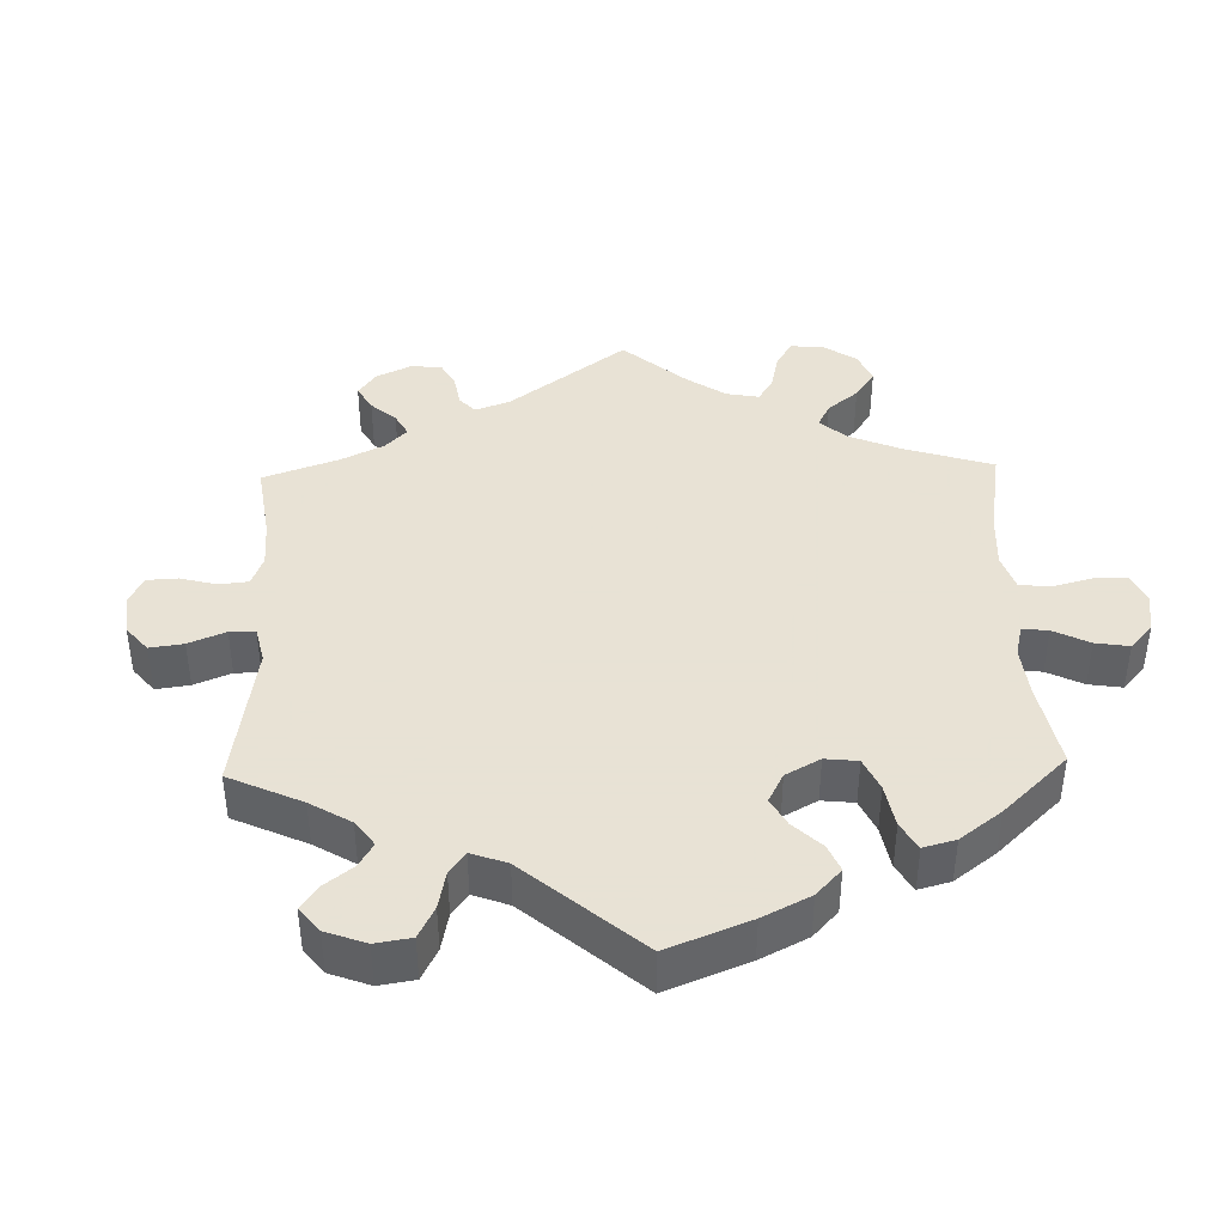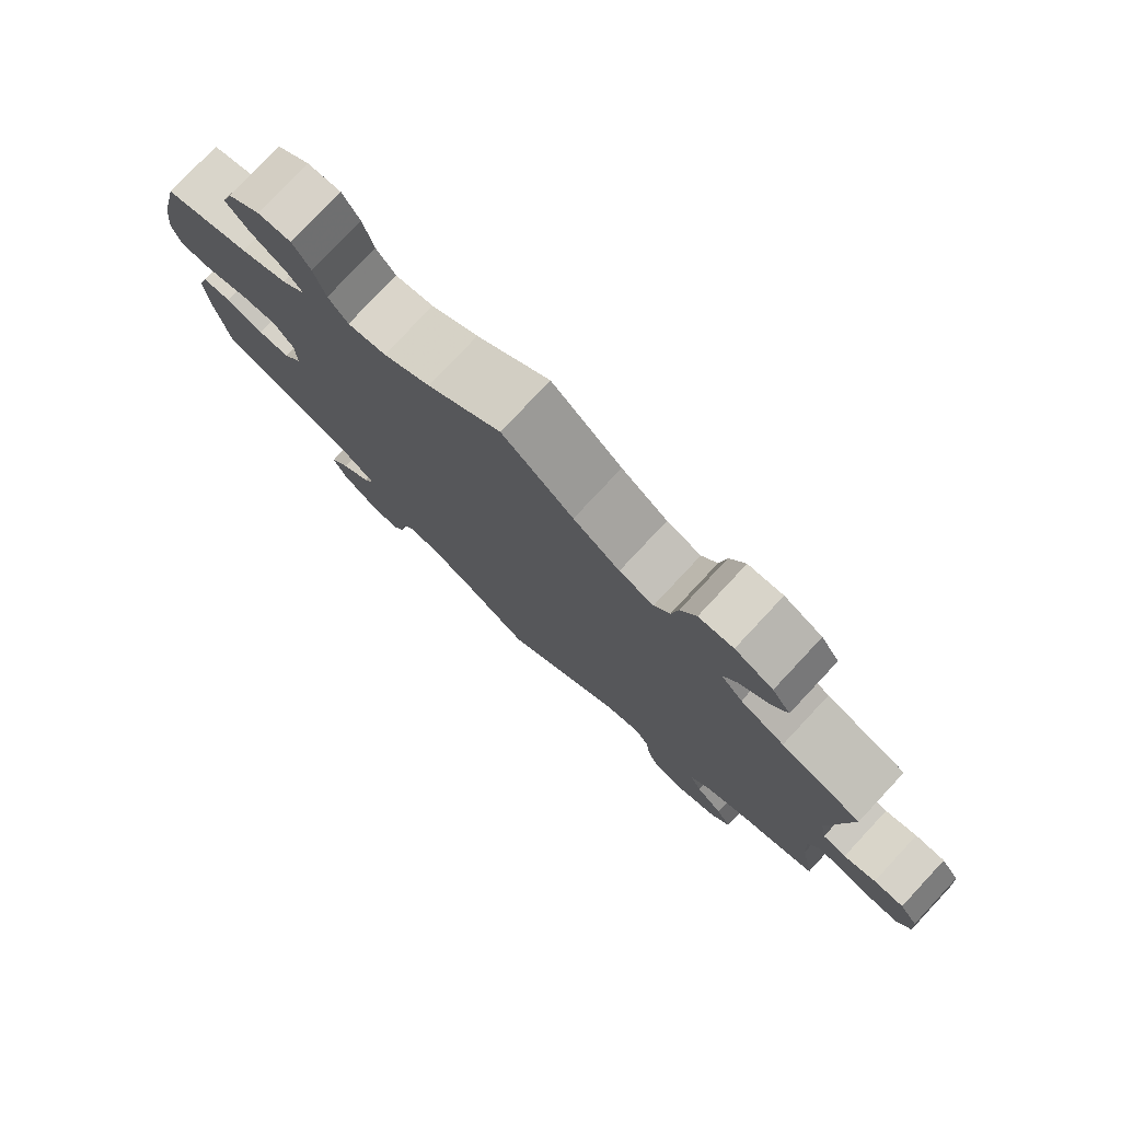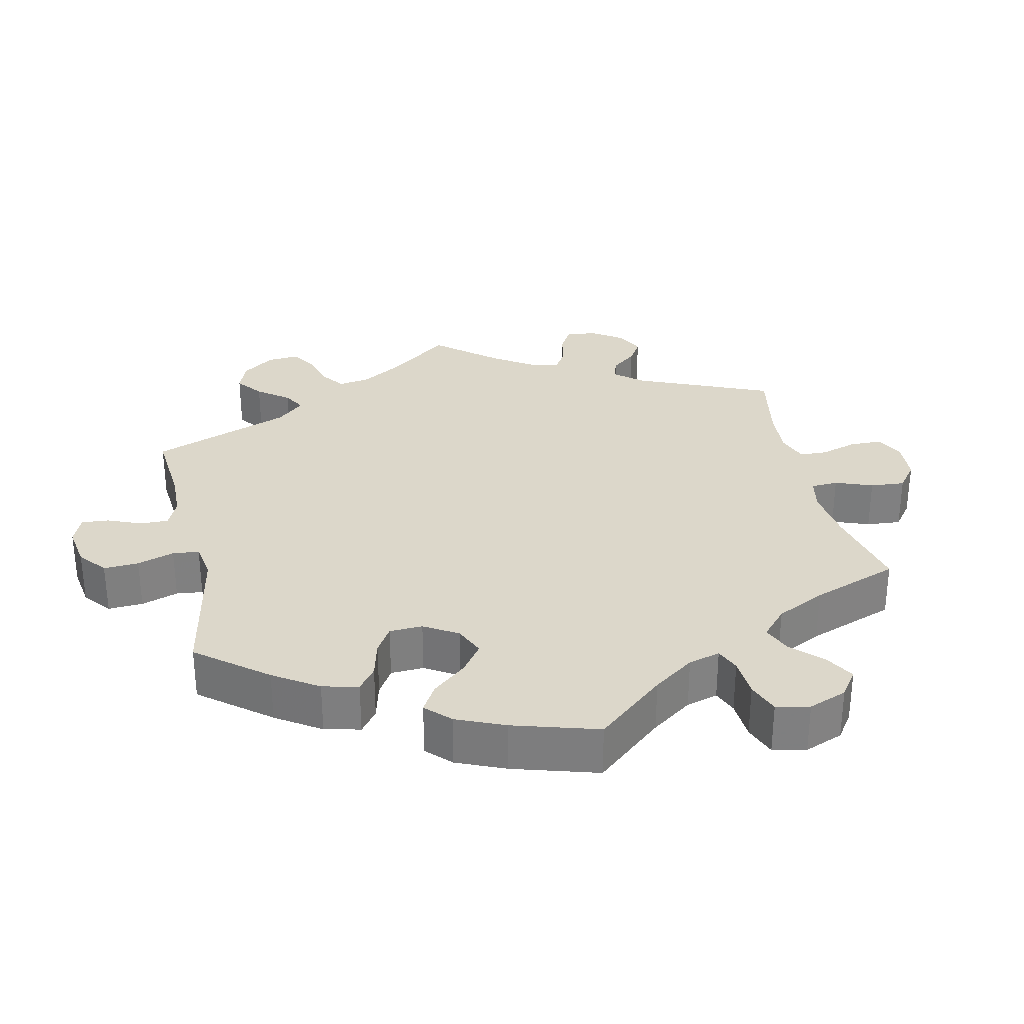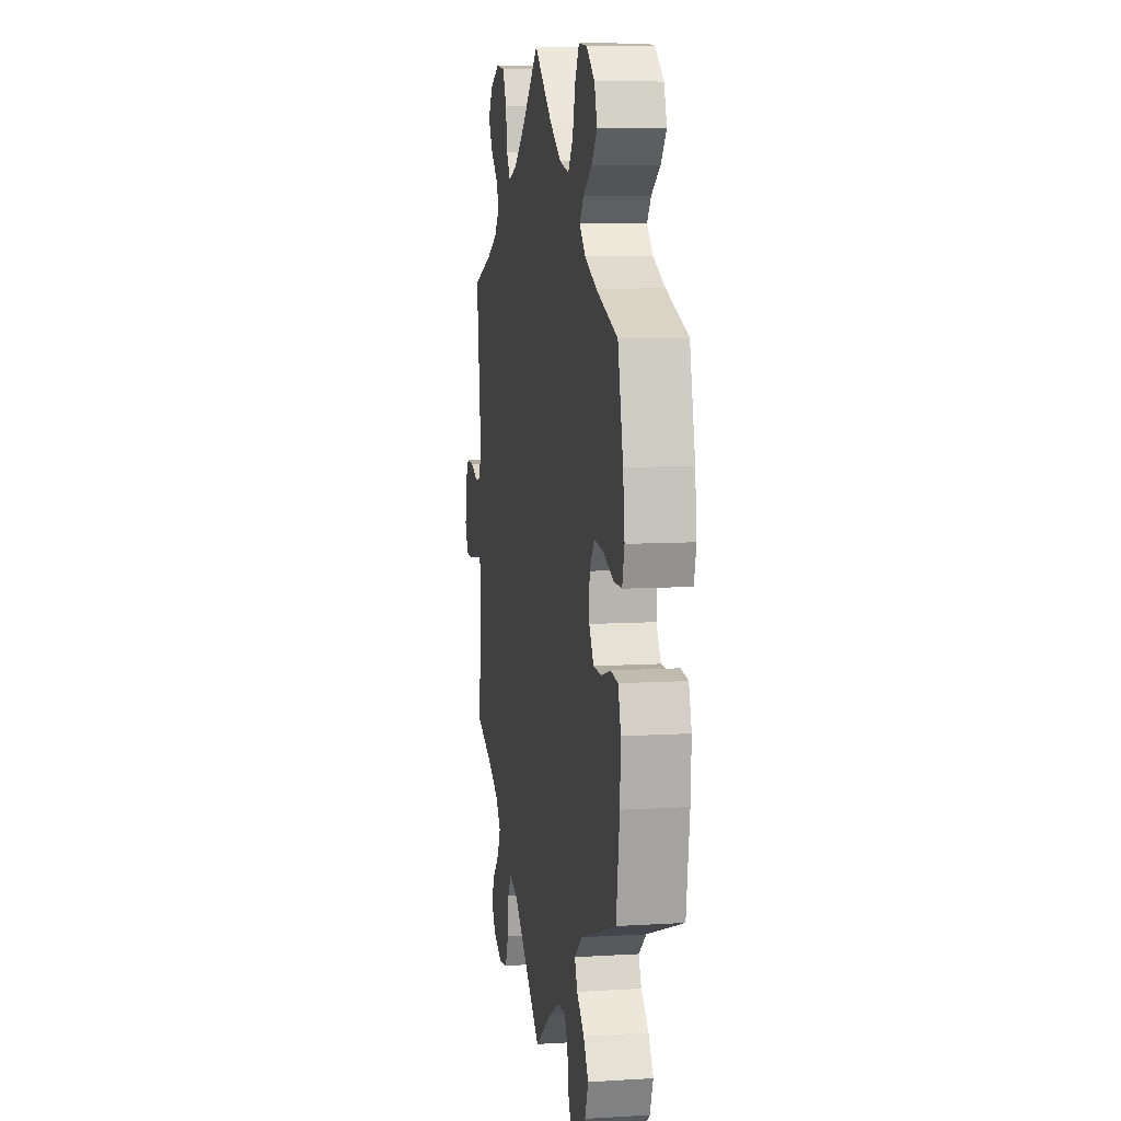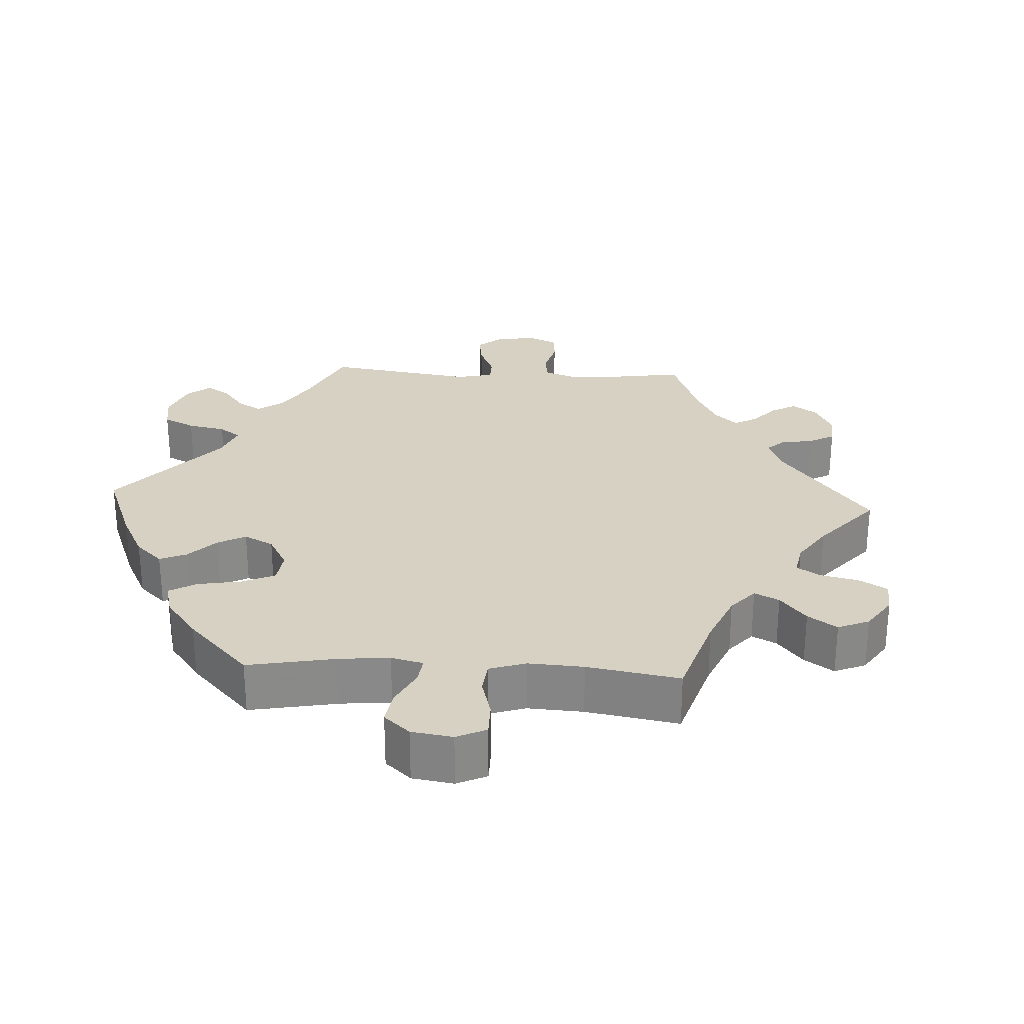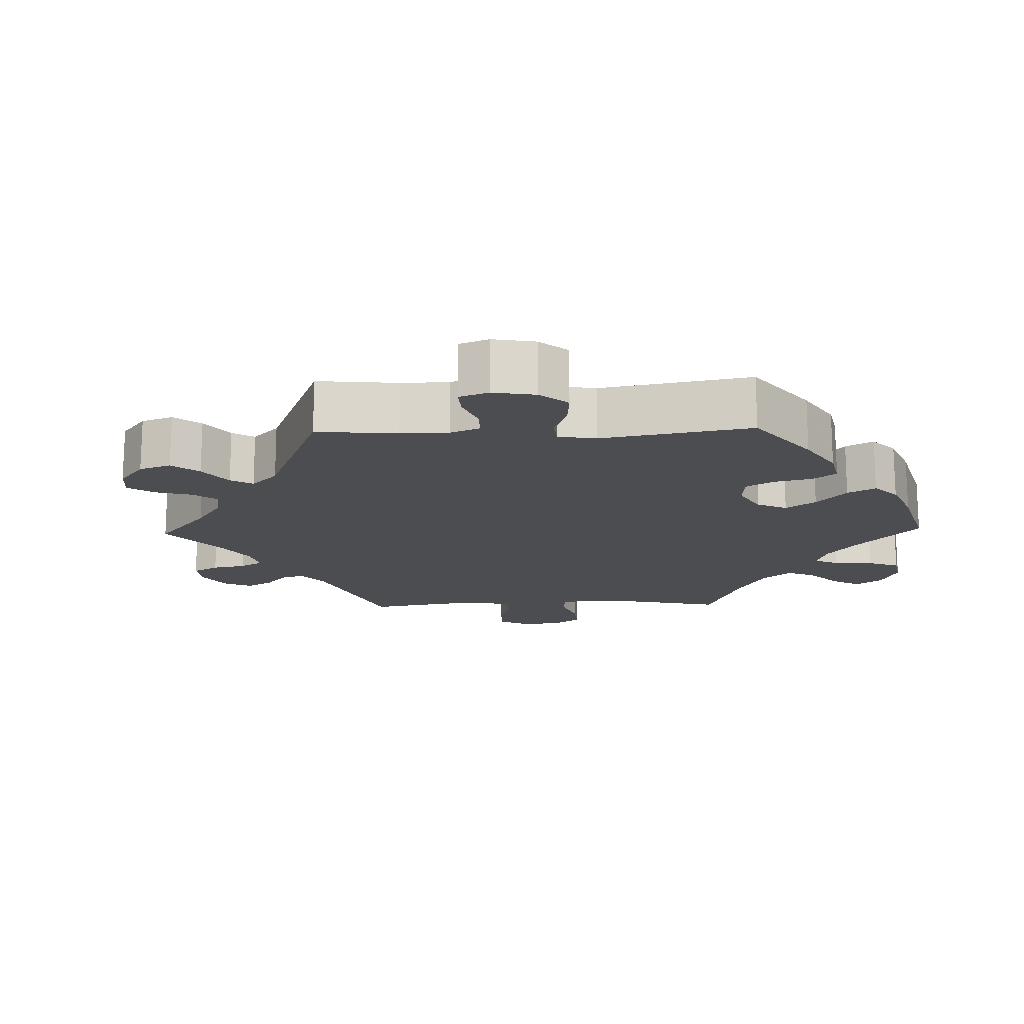
<metadata>
{"format":"obj","ext":"obj","renderer":"f3d","projection":"perspective","resolution":1024,"background":"white","views":[{"elev":40.6,"azim":-121.7,"up":"+Y"},{"elev":78.5,"azim":43.1,"up":"+Z"},{"elev":30.4,"azim":-72.3,"up":"+Y"},{"elev":8.8,"azim":-99.4,"up":"+Z"},{"elev":27.1,"azim":-26.7,"up":"+Y"},{"elev":-15.8,"azim":-148.4,"up":"+Y"}]}
</metadata>
<code>
v -0.518 0.07 -0.167
v -0.522 0.07 -0.093
v -0.507 0.07 -0.044
v -0.467 0.07 -0.039
v -0.415 0.07 -0.054
v -0.371 0.07 -0.053
v -0.346 0.07 -0.014
v -0.347 0.07 0.041
v -0.374 0.07 0.078
v -0.424 0.07 0.073
v -0.482 0.07 0.052
v -0.526 0.07 0.052
v -0.538 0.07 0.097
v -0.529 0.07 0.169
v -0.5 0.07 0.289
v -0.383 0.07 0.33
v -0.319 0.07 0.359
v -0.286 0.07 0.391
v -0.308 0.07 0.42
v -0.355 0.07 0.451
v -0.385 0.07 0.488
v -0.37 0.07 0.533
v -0.325 0.07 0.569
v -0.28 0.07 0.573
v -0.257 0.07 0.533
v -0.242 0.07 0.477
v -0.216 0.07 0.442
v -0.164 0.07 0.453
v -0.1 0.07 0.495
v 0 0.07 0.578
v 0.096 0.07 0.491
v 0.159 0.07 0.444
v 0.206 0.07 0.428
v 0.227 0.07 0.46
v 0.236 0.07 0.515
v 0.257 0.07 0.559
v 0.304 0.07 0.565
v 0.356 0.07 0.54
v 0.381 0.07 0.502
v 0.359 0.07 0.463
v 0.319 0.07 0.426
v 0.301 0.07 0.392
v 0.331 0.07 0.357
v 0.391 0.07 0.328
v 0.501 0.07 0.29
v 0.476 0.07 0.086
v 0.485 0.07 0.035
v 0.517 0.07 0.028
v 0.56 0.07 0.044
v 0.601 0.07 0.045
v 0.626 0.07 0.009
v 0.63 0.07 -0.045
v 0.612 0.07 -0.084
v 0.571 0.07 -0.084
v 0.526 0.07 -0.069
v 0.489 0.07 -0.07
v 0.477 0.07 -0.112
v 0.481 0.07 -0.178
v 0.501 0.07 -0.289
v 0.397 0.07 -0.33
v 0.338 0.07 -0.361
v 0.309 0.07 -0.396
v 0.326 0.07 -0.434
v 0.363 0.07 -0.471
v 0.383 0.07 -0.51
v 0.357 0.07 -0.547
v 0.305 0.07 -0.569
v 0.259 0.07 -0.561
v 0.241 0.07 -0.517
v 0.234 0.07 -0.462
v 0.216 0.07 -0.431
v 0.166 0.07 -0.446
v 0.001 0.07 -0.578
v -0.091 0.07 -0.513
v -0.149 0.07 -0.481
v -0.193 0.07 -0.476
v -0.212 0.07 -0.51
v -0.219 0.07 -0.561
v -0.236 0.07 -0.596
v -0.279 0.07 -0.589
v -0.325 0.07 -0.551
v -0.343 0.07 -0.504
v -0.316 0.07 -0.463
v -0.275 0.07 -0.427
v -0.26 0.07 -0.393
v -0.301 0.07 -0.359
v -0.5 0.07 -0.289
v -0.518 0 -0.167
v -0.522 0 -0.093
v -0.507 0 -0.044
v -0.467 0 -0.039
v -0.415 0 -0.054
v -0.371 0 -0.053
v -0.346 0 -0.014
v -0.347 0 0.041
v -0.374 0 0.078
v -0.424 0 0.073
v -0.482 0 0.052
v -0.526 0 0.052
v -0.538 0 0.097
v -0.529 0 0.169
v -0.5 0 0.289
v -0.383 0 0.33
v -0.319 0 0.359
v -0.286 0 0.391
v -0.308 0 0.42
v -0.355 0 0.451
v -0.385 0 0.488
v -0.37 0 0.533
v -0.325 0 0.569
v -0.28 0 0.573
v -0.257 0 0.533
v -0.242 0 0.477
v -0.216 0 0.442
v -0.164 0 0.453
v -0.1 0 0.495
v 0 0 0.578
v 0.096 0 0.491
v 0.159 0 0.444
v 0.206 0 0.428
v 0.227 0 0.46
v 0.236 0 0.515
v 0.257 0 0.559
v 0.304 0 0.565
v 0.356 0 0.54
v 0.381 0 0.502
v 0.359 0 0.463
v 0.319 0 0.426
v 0.301 0 0.392
v 0.331 0 0.357
v 0.391 0 0.328
v 0.501 0 0.29
v 0.476 0 0.086
v 0.485 0 0.035
v 0.517 0 0.028
v 0.56 0 0.044
v 0.601 0 0.045
v 0.626 0 0.009
v 0.63 0 -0.045
v 0.612 0 -0.084
v 0.571 0 -0.084
v 0.526 0 -0.069
v 0.489 0 -0.07
v 0.477 0 -0.112
v 0.481 0 -0.178
v 0.501 0 -0.289
v 0.397 0 -0.33
v 0.338 0 -0.361
v 0.309 0 -0.396
v 0.326 0 -0.434
v 0.363 0 -0.471
v 0.383 0 -0.51
v 0.357 0 -0.547
v 0.305 0 -0.569
v 0.259 0 -0.561
v 0.241 0 -0.517
v 0.234 0 -0.462
v 0.216 0 -0.431
v 0.166 0 -0.446
v 0.001 0 -0.578
v -0.091 0 -0.513
v -0.149 0 -0.481
v -0.193 0 -0.476
v -0.212 0 -0.51
v -0.219 0 -0.561
v -0.236 0 -0.596
v -0.279 0 -0.589
v -0.325 0 -0.551
v -0.343 0 -0.504
v -0.316 0 -0.463
v -0.275 0 -0.427
v -0.26 0 -0.393
v -0.301 0 -0.359
v -0.5 0 -0.289
f 86 87 1 2
f 85 86 2 3
f 81 82 83 84
f 81 84 85
f 80 81 85
f 77 78 79 80
f 76 77 80 85
f 75 76 85 3
f 72 73 74
f 71 72 74 75
f 67 68 69 70
f 67 70 71
f 66 67 71
f 63 64 65 66
f 62 63 66 71
f 61 62 71 75
f 58 59 60
f 57 58 60 61
f 56 57 61 75
f 52 53 54 55
f 52 55 56
f 51 52 56
f 48 49 50 51
f 48 51 56
f 47 48 56 75
f 44 45 46
f 43 44 46 47
f 42 43 47 75
f 38 39 40 41
f 38 41 42
f 34 35 36 37
f 33 34 37 38
f 29 30 31
f 28 29 31 32
f 27 28 32 33
f 23 24 25 26
f 23 26 27
f 22 23 27
f 19 20 21 22
f 18 19 22 27
f 17 18 27 33
f 13 14 15 16
f 13 16 17 33
f 10 11 12 13
f 9 10 13 33
f 75 3 4 5
f 75 5 6
f 33 38 42 75
f 33 75 6 7
f 8 9 33
f 7 8 33
f 89 88 174 173
f 90 89 173 172
f 171 170 169 168
f 172 171 168
f 172 168 167
f 167 166 165 164
f 172 167 164 163
f 90 172 163 162
f 161 160 159
f 162 161 159 158
f 157 156 155 154
f 158 157 154
f 158 154 153
f 153 152 151 150
f 158 153 150 149
f 162 158 149 148
f 147 146 145
f 148 147 145 144
f 162 148 144 143
f 142 141 140 139
f 143 142 139
f 143 139 138
f 138 137 136 135
f 143 138 135
f 162 143 135 134
f 133 132 131
f 134 133 131 130
f 162 134 130 129
f 128 127 126 125
f 129 128 125
f 124 123 122 121
f 125 124 121 120
f 118 117 116
f 119 118 116 115
f 120 119 115 114
f 113 112 111 110
f 114 113 110
f 114 110 109
f 109 108 107 106
f 114 109 106 105
f 120 114 105 104
f 103 102 101 100
f 120 104 103 100
f 100 99 98 97
f 120 100 97 96
f 92 91 90 162
f 93 92 162
f 162 129 125 120
f 94 93 162 120
f 120 96 95
f 120 95 94
f 1 88 89 2
f 2 89 90 3
f 3 90 91 4
f 4 91 92 5
f 5 92 93 6
f 6 93 94 7
f 7 94 95 8
f 8 95 96 9
f 9 96 97 10
f 10 97 98 11
f 11 98 99 12
f 12 99 100 13
f 13 100 101 14
f 14 101 102 15
f 15 102 103 16
f 16 103 104 17
f 17 104 105 18
f 18 105 106 19
f 19 106 107 20
f 20 107 108 21
f 21 108 109 22
f 22 109 110 23
f 23 110 111 24
f 24 111 112 25
f 25 112 113 26
f 26 113 114 27
f 27 114 115 28
f 28 115 116 29
f 29 116 117 30
f 30 117 118 31
f 31 118 119 32
f 32 119 120 33
f 33 120 121 34
f 34 121 122 35
f 35 122 123 36
f 36 123 124 37
f 37 124 125 38
f 38 125 126 39
f 39 126 127 40
f 40 127 128 41
f 41 128 129 42
f 42 129 130 43
f 43 130 131 44
f 44 131 132 45
f 45 132 133 46
f 46 133 134 47
f 47 134 135 48
f 48 135 136 49
f 49 136 137 50
f 50 137 138 51
f 51 138 139 52
f 52 139 140 53
f 53 140 141 54
f 54 141 142 55
f 55 142 143 56
f 56 143 144 57
f 57 144 145 58
f 58 145 146 59
f 59 146 147 60
f 60 147 148 61
f 61 148 149 62
f 62 149 150 63
f 63 150 151 64
f 64 151 152 65
f 65 152 153 66
f 66 153 154 67
f 67 154 155 68
f 68 155 156 69
f 69 156 157 70
f 70 157 158 71
f 71 158 159 72
f 72 159 160 73
f 73 160 161 74
f 74 161 162 75
f 75 162 163 76
f 76 163 164 77
f 77 164 165 78
f 78 165 166 79
f 79 166 167 80
f 80 167 168 81
f 81 168 169 82
f 82 169 170 83
f 83 170 171 84
f 84 171 172 85
f 85 172 173 86
f 86 173 174 87
f 87 174 88 1

</code>
